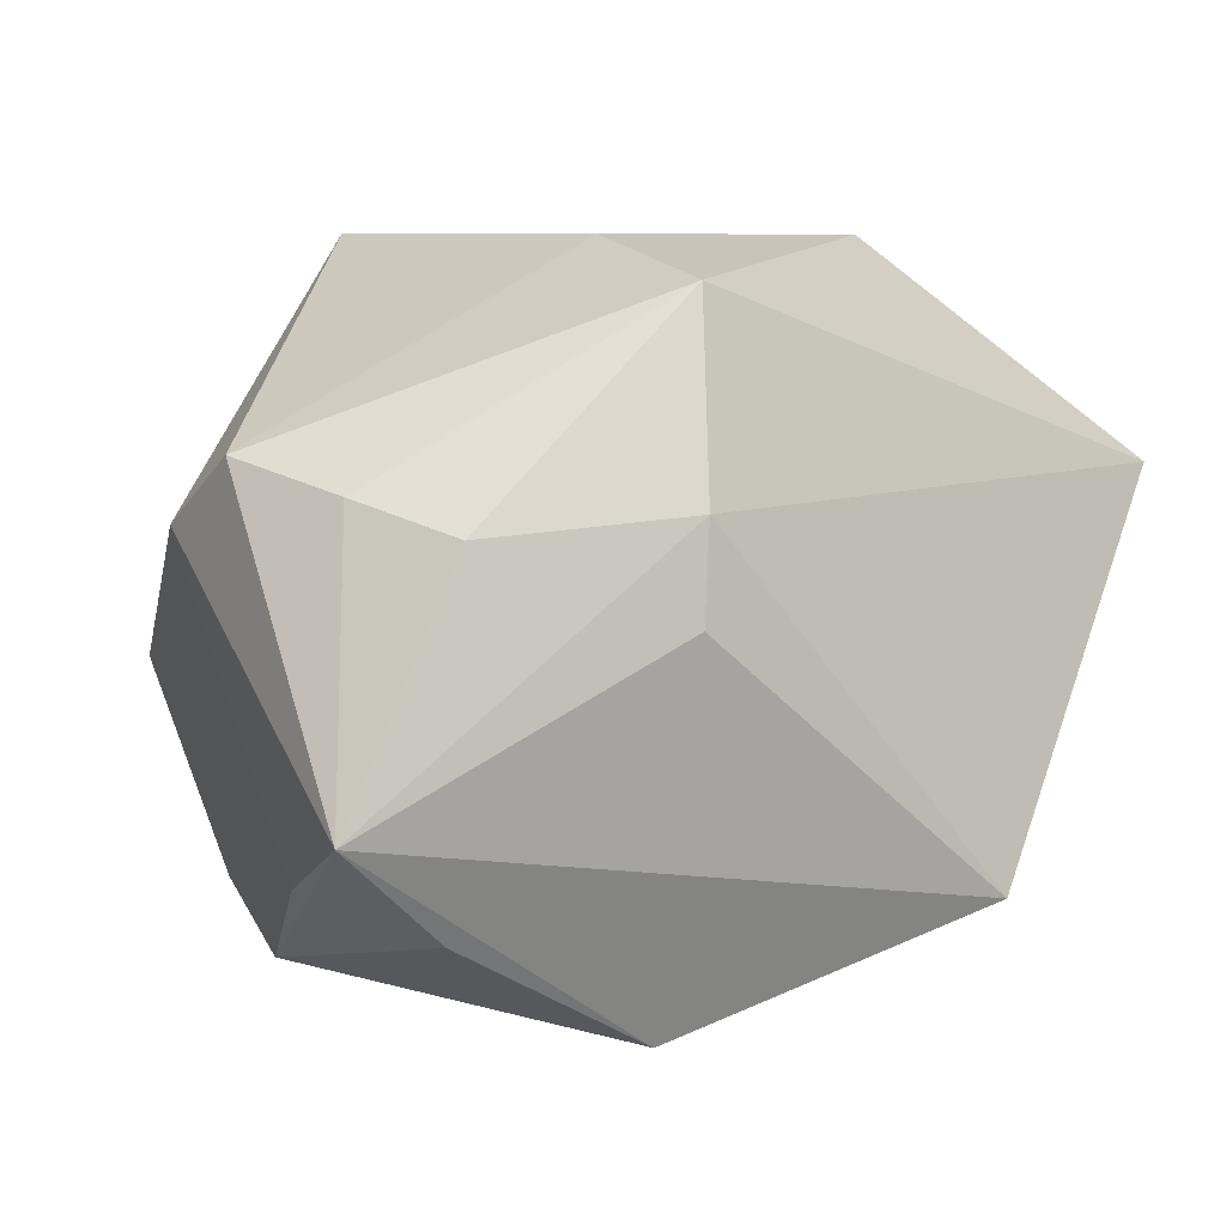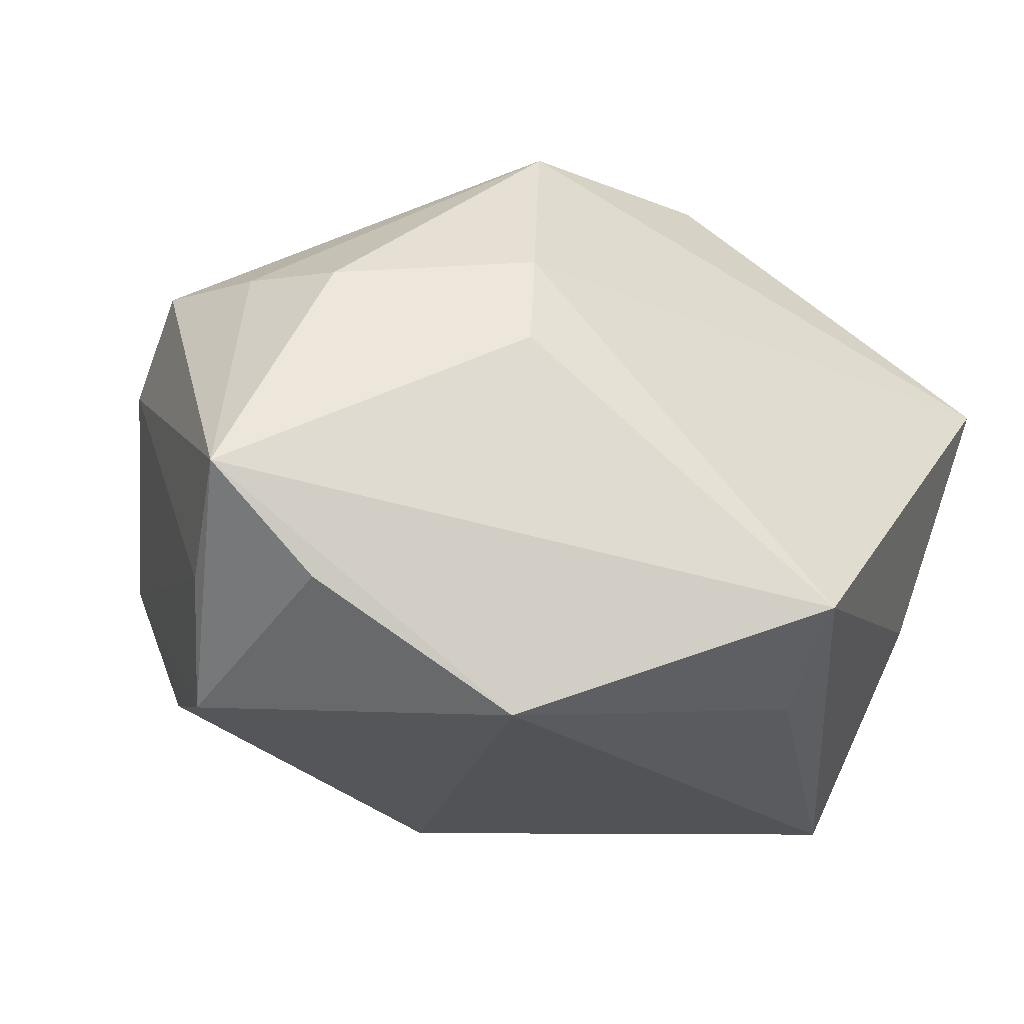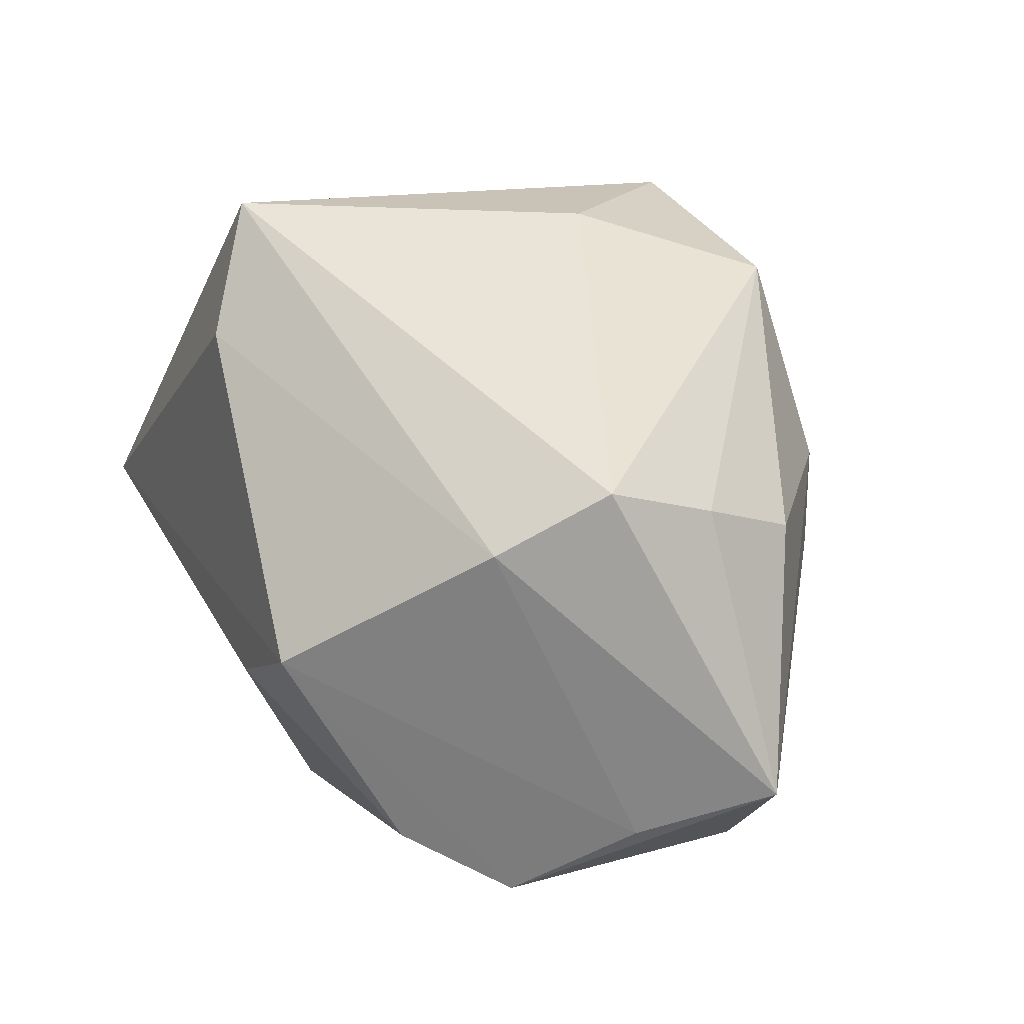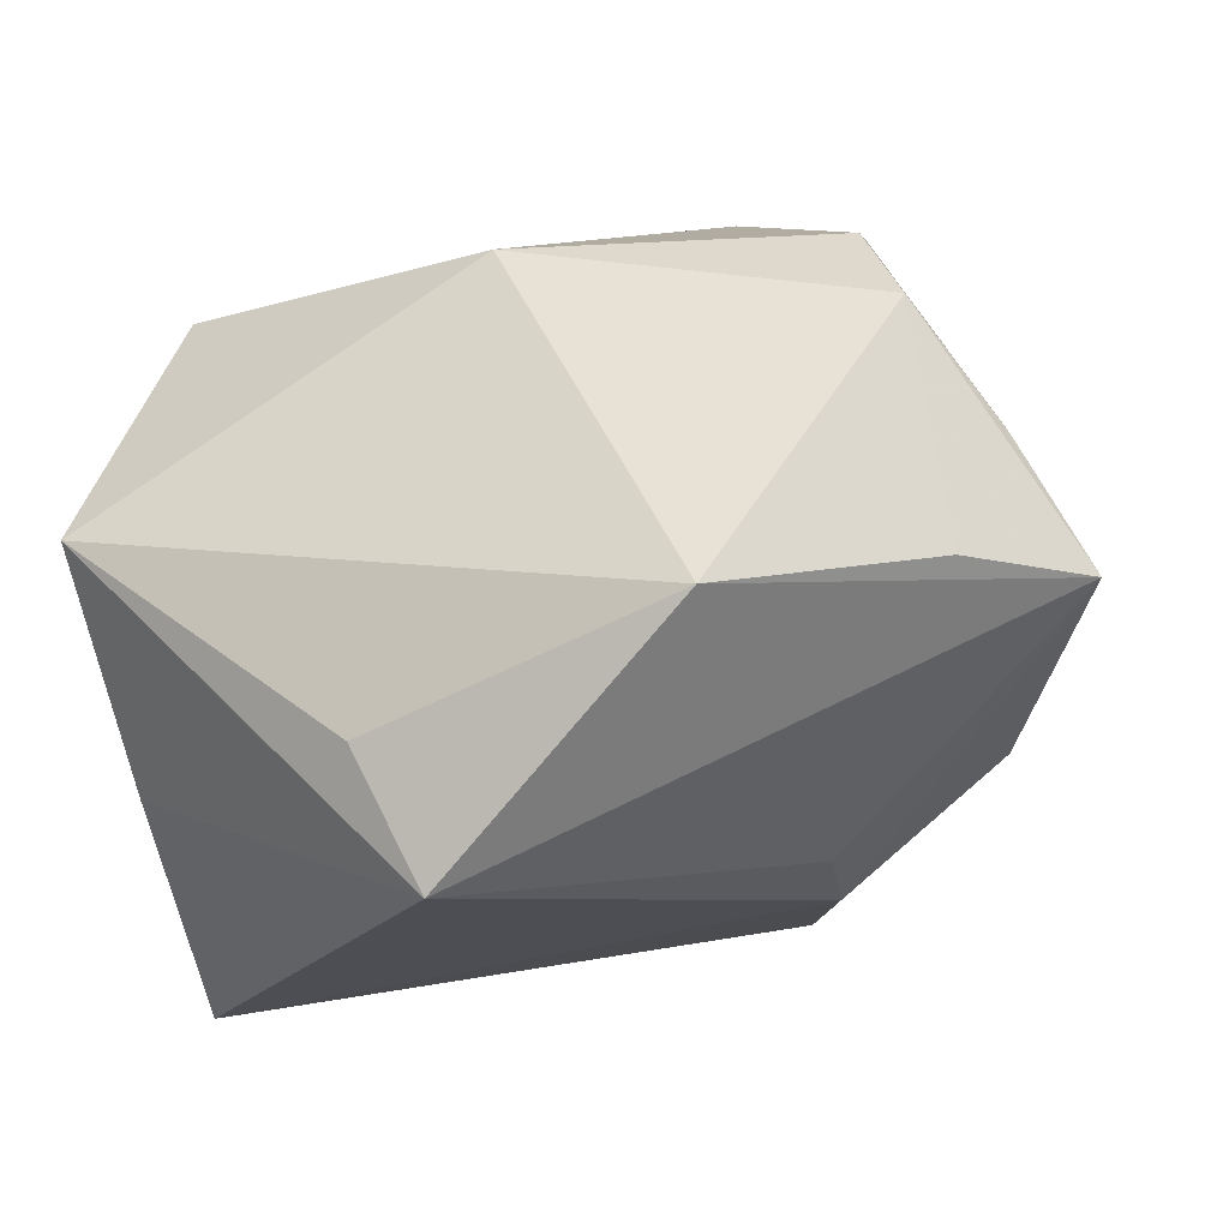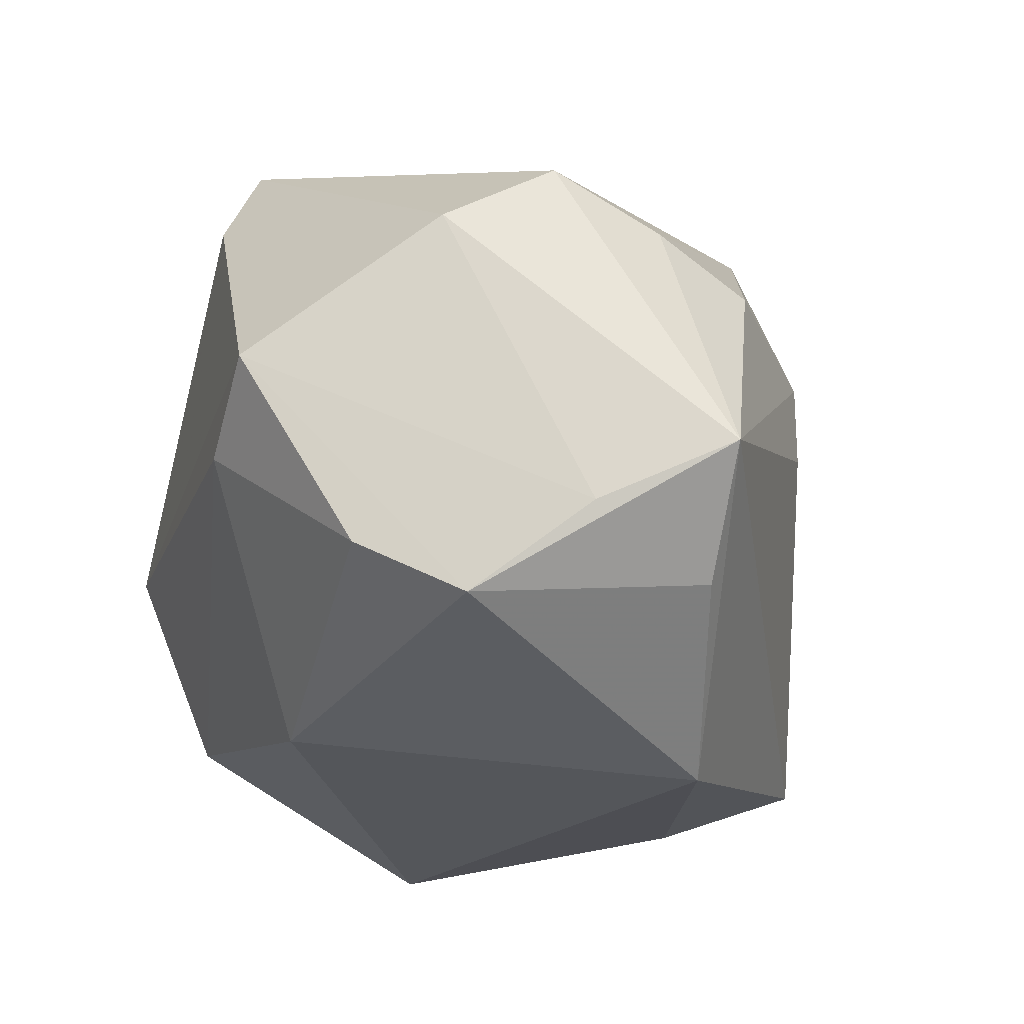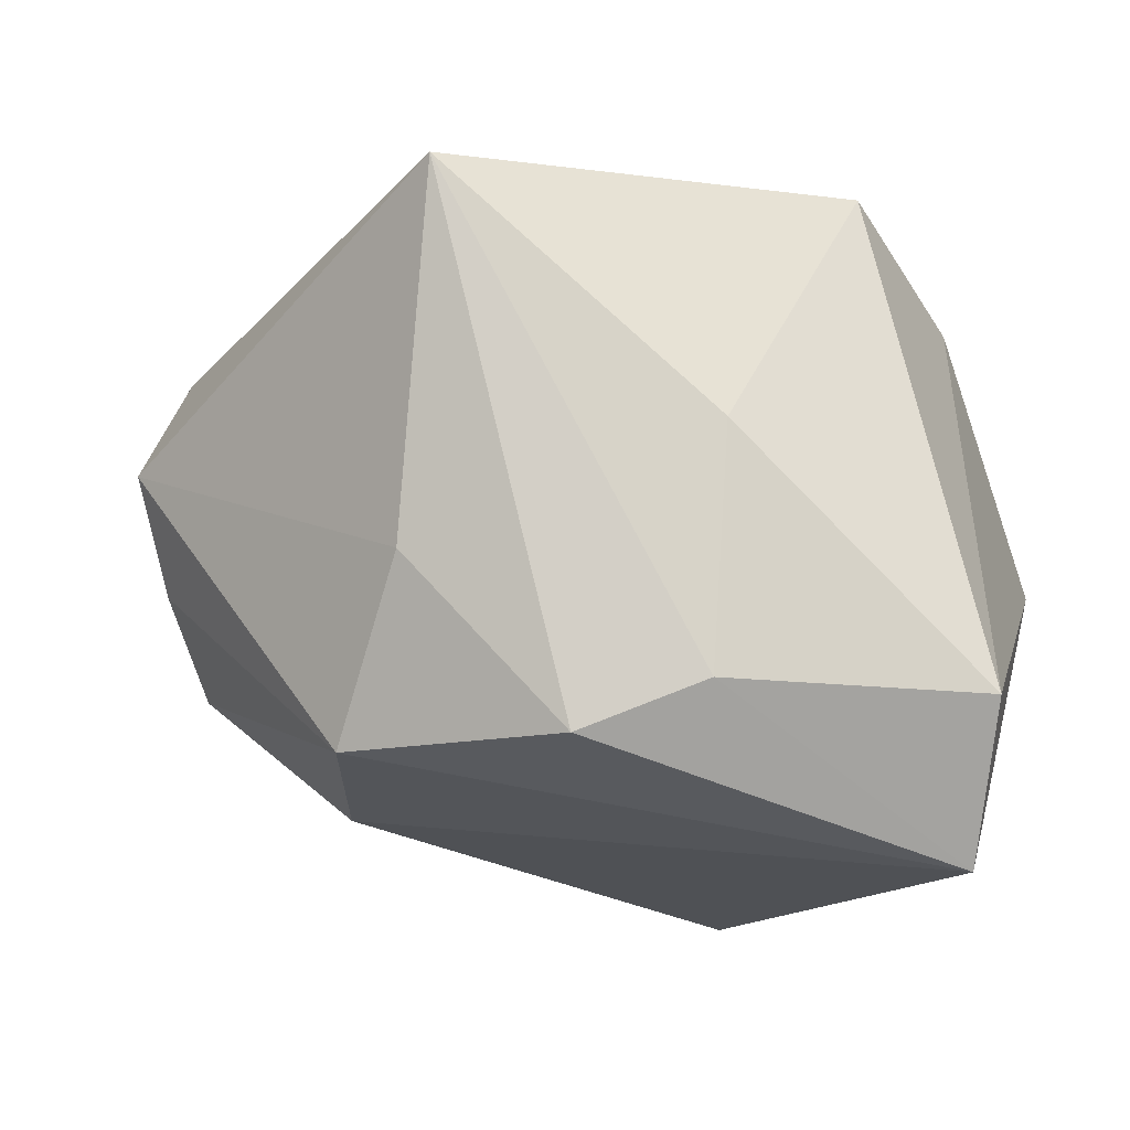
<metadata>
{"format":"obj","ext":"obj","renderer":"f3d","projection":"perspective","resolution":1024,"background":"white","views":[{"elev":1.1,"azim":129.5,"up":"+Y"},{"elev":-34.1,"azim":139.5,"up":"+Y"},{"elev":16.4,"azim":65.7,"up":"+Y"},{"elev":-24.9,"azim":10.0,"up":"+Z"},{"elev":-32.9,"azim":72.8,"up":"+Y"},{"elev":-10.5,"azim":-166.9,"up":"+Z"}]}
</metadata>
<code>
v -0.01748 0.03128 -0.01703
v 0.03918 0.007929 0.01726
v 0.01006 0.02427 0.03377
v -0.002862 -0.02823 0.02077
v 0.02151 0.008559 -0.0265
v 0.04232 0.01347 0.007032
v 0.04026 0.009928 -0.004431
v -0.03378 -0.01536 0.02411
v -0.01876 0.03021 0.00574
v 0.009898 0.03335 -0.005135
v 0.02707 -0.003803 0.03377
v 0.006422 0.03619 0.02955
v 0.03943 -0.02184 0.002498
v -0.005641 0.03345 -0.02164
v 0.03474 -0.02592 -0.01027
v -0.03823 -0.007505 -0.01917
v 0.04601 -0.01729 -0.009114
v -0.04076 -0.02478 -0.001937
v -0.04076 0.02112 -0.01787
v 0.02174 -0.0007179 -0.02616
v 0.01693 0.02774 -0.02218
v 0.0371 0.006459 -0.01449
v -0.01398 -0.02782 -0.02354
v 0.02794 -0.02313 0.02223
v 0.03187 -0.02899 0.01231
v 0.01534 -0.03588 -0.0159
v -0.03741 0.01418 -0.0326
v 0.01555 -0.008319 0.03364
v -0.008231 -0.02401 -0.03572
v -0.02715 0.001712 0.03377
f 30 12 9
f 9 19 30
f 29 17 26
f 4 18 26
f 30 19 8
f 19 18 8
f 8 18 4
f 29 18 16
f 29 16 27
f 27 5 29
f 21 5 27
f 27 18 19
f 27 16 18
f 19 9 1
f 1 27 19
f 1 9 12
f 4 26 25
f 23 18 29
f 29 26 23
f 23 26 18
f 3 12 30
f 30 11 3
f 28 11 30
f 30 8 28
f 28 8 4
f 20 17 29
f 29 5 20
f 20 5 17
f 21 27 14
f 27 1 14
f 14 1 12
f 12 3 2
f 2 3 11
f 17 5 22
f 22 7 17
f 22 5 21
f 21 7 22
f 15 26 17
f 17 25 15
f 15 25 26
f 24 25 11
f 11 28 24
f 4 25 24
f 24 28 4
f 10 14 12
f 21 14 10
f 17 7 6
f 6 2 17
f 12 2 6
f 6 10 12
f 6 7 21
f 21 10 6
f 11 25 13
f 13 2 11
f 13 25 17
f 17 2 13

</code>
